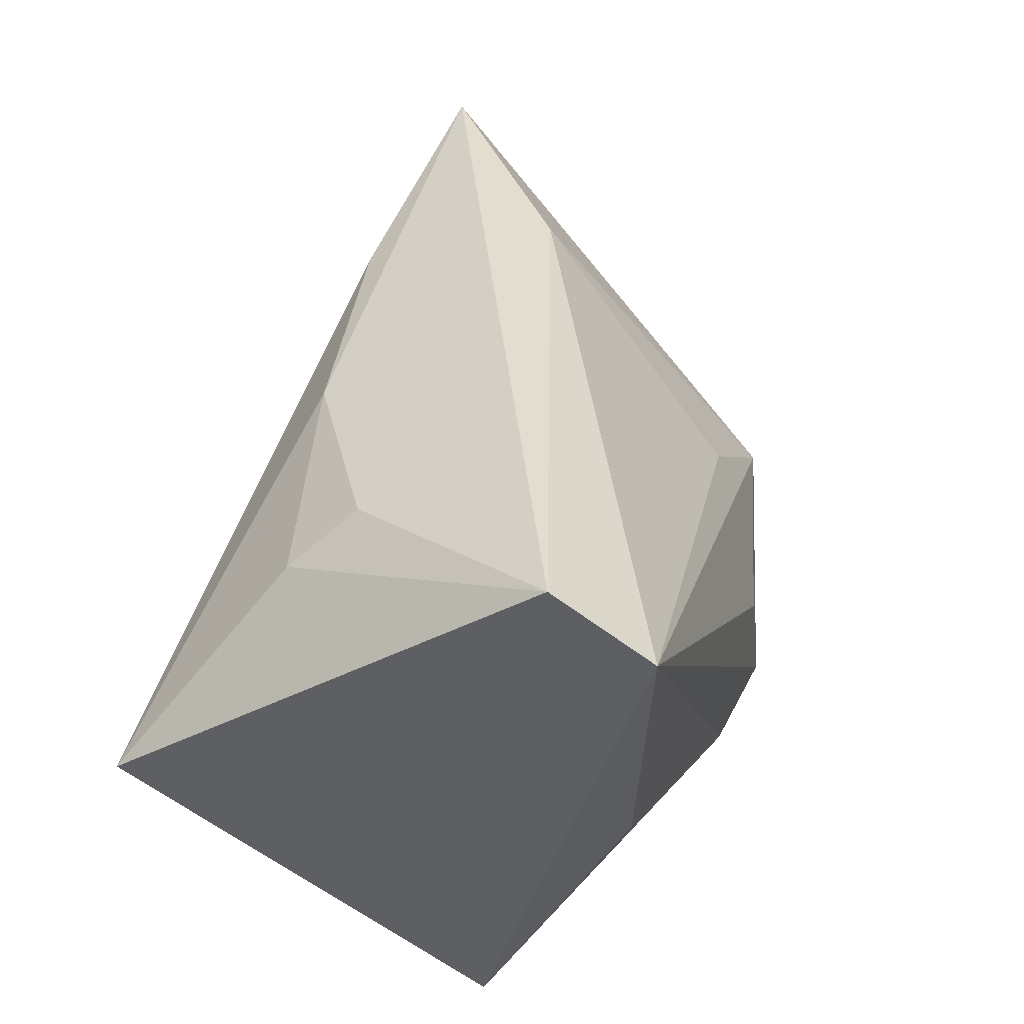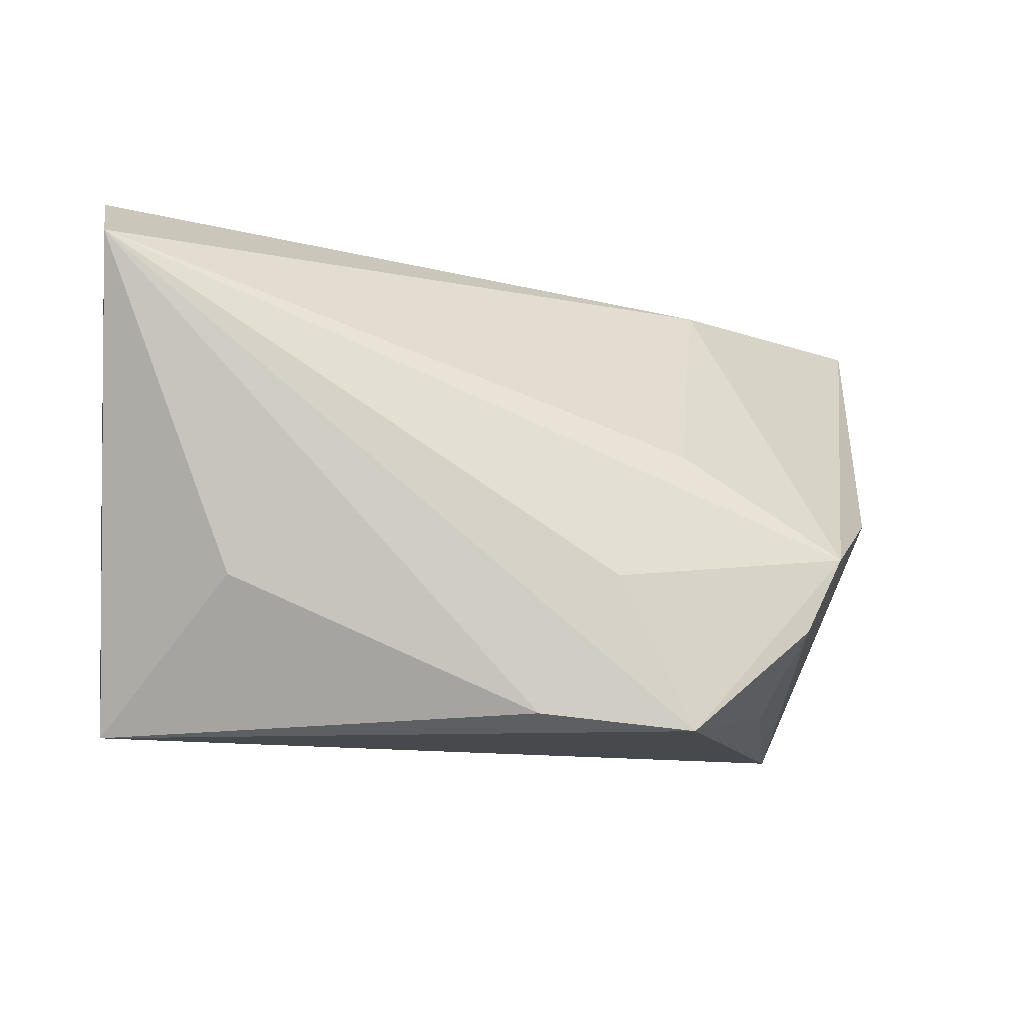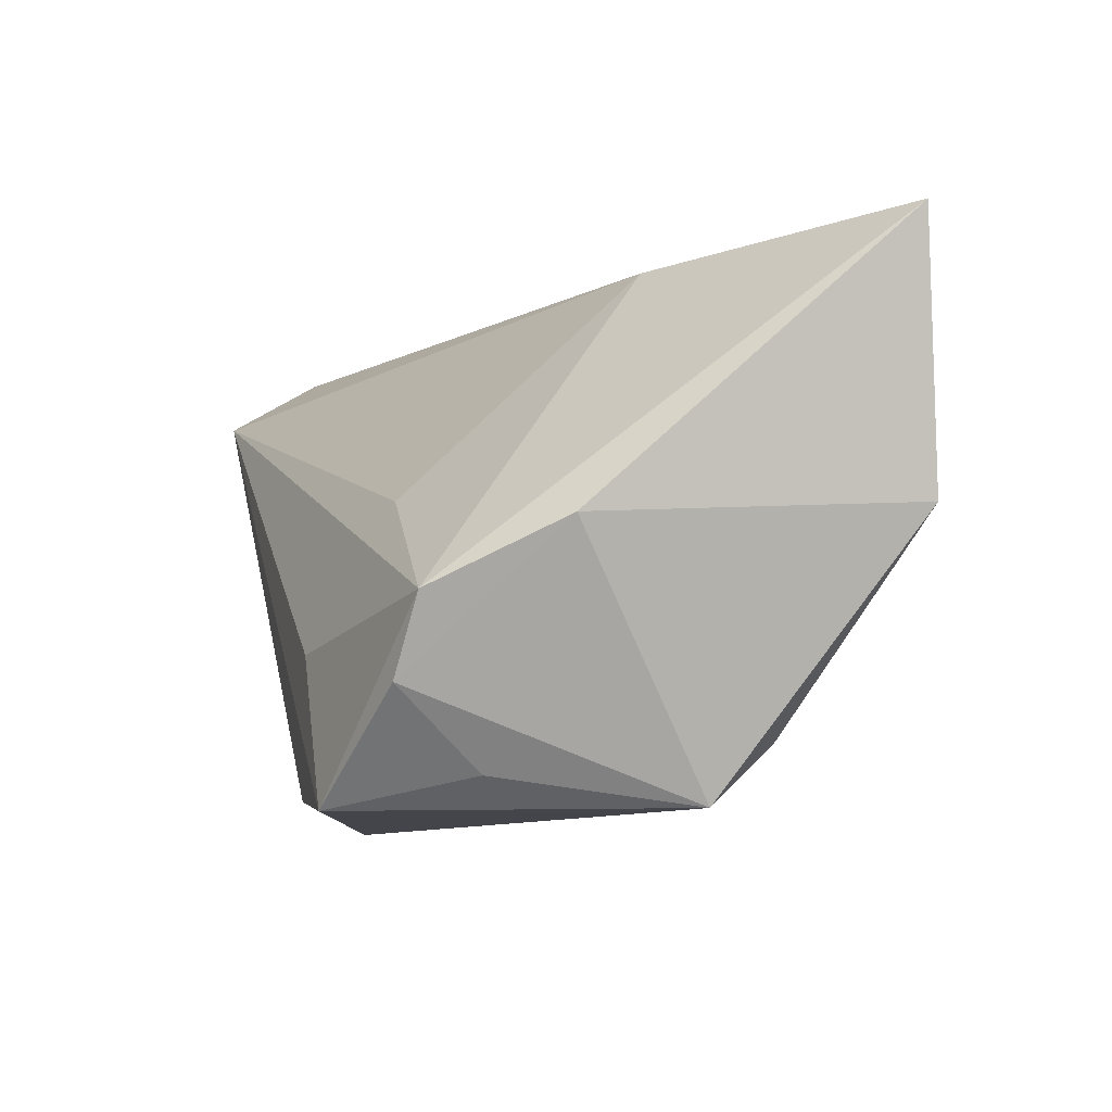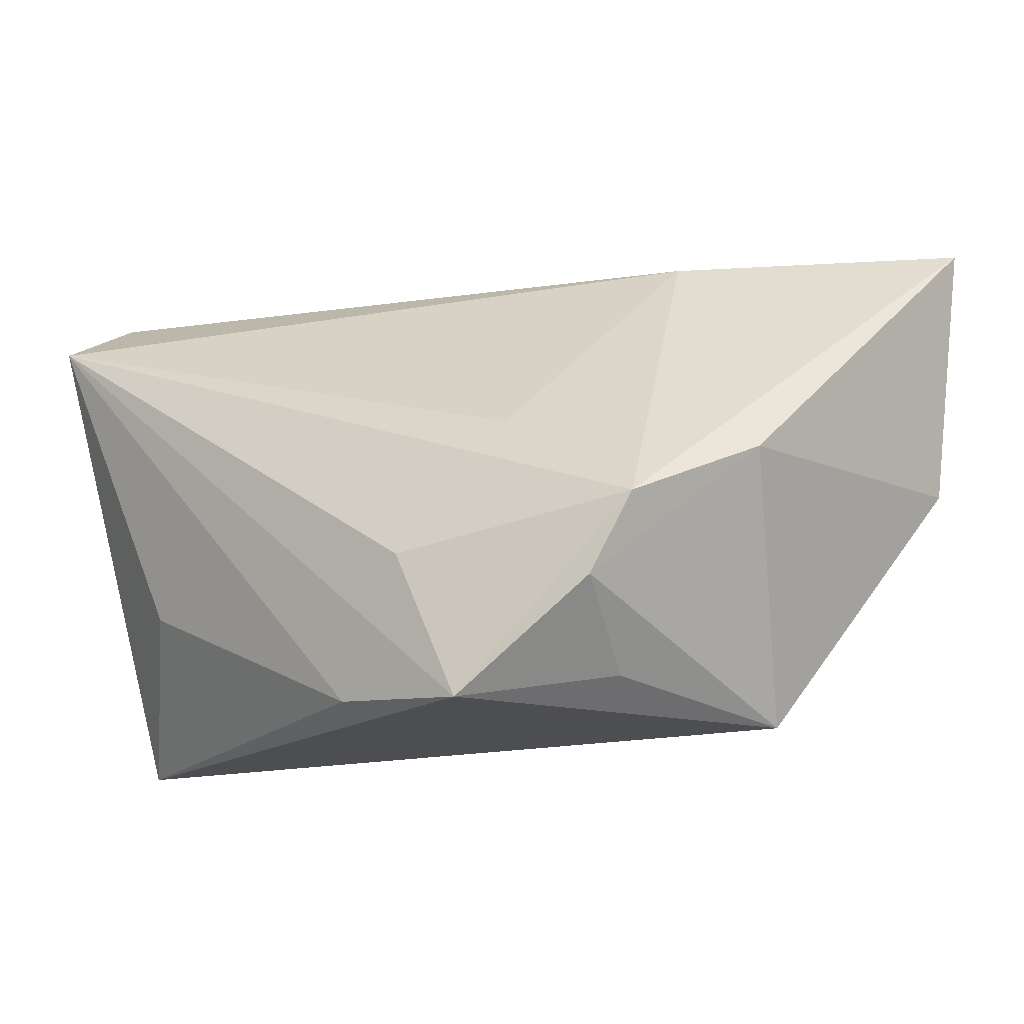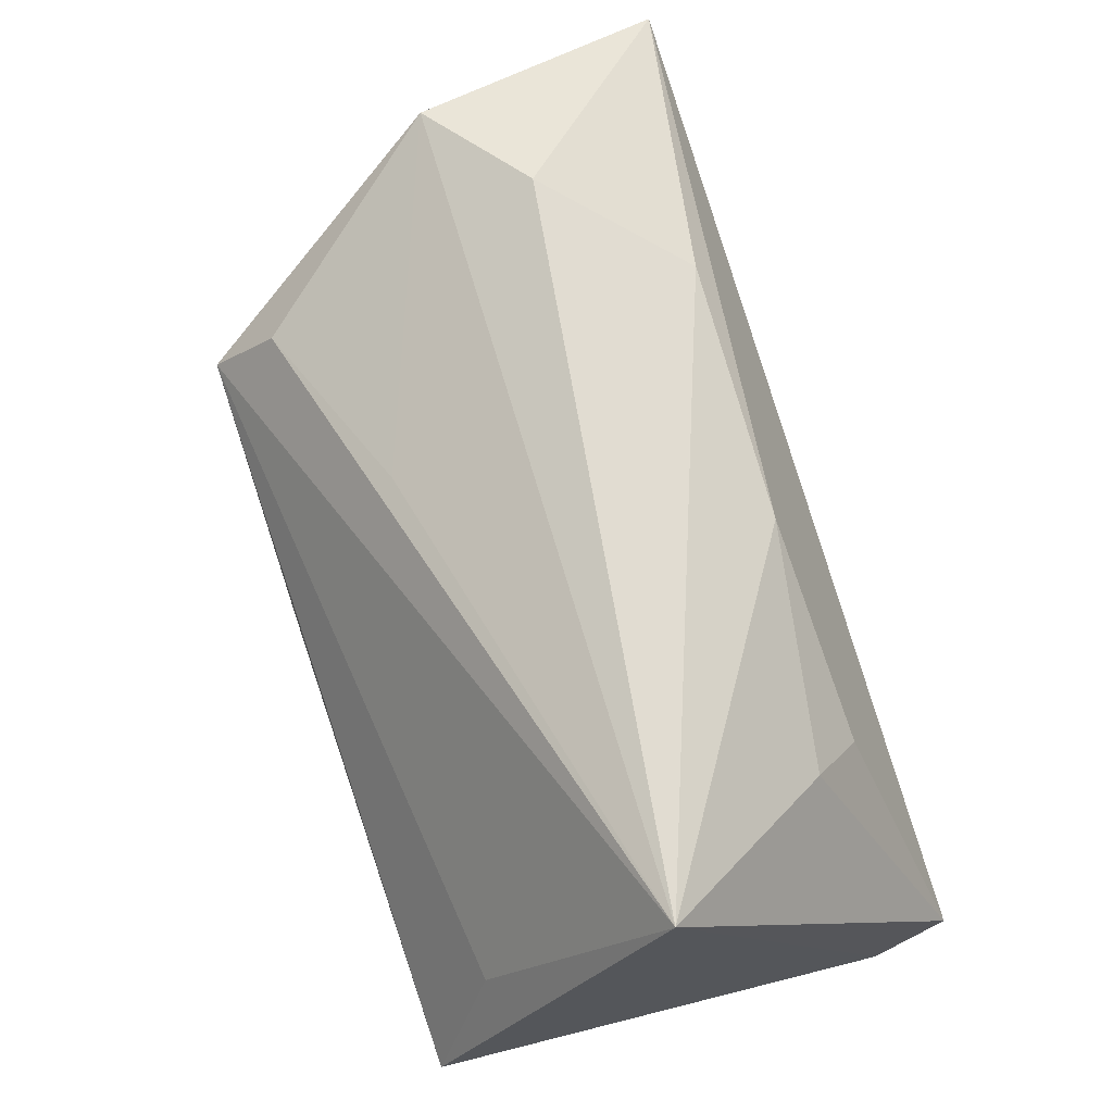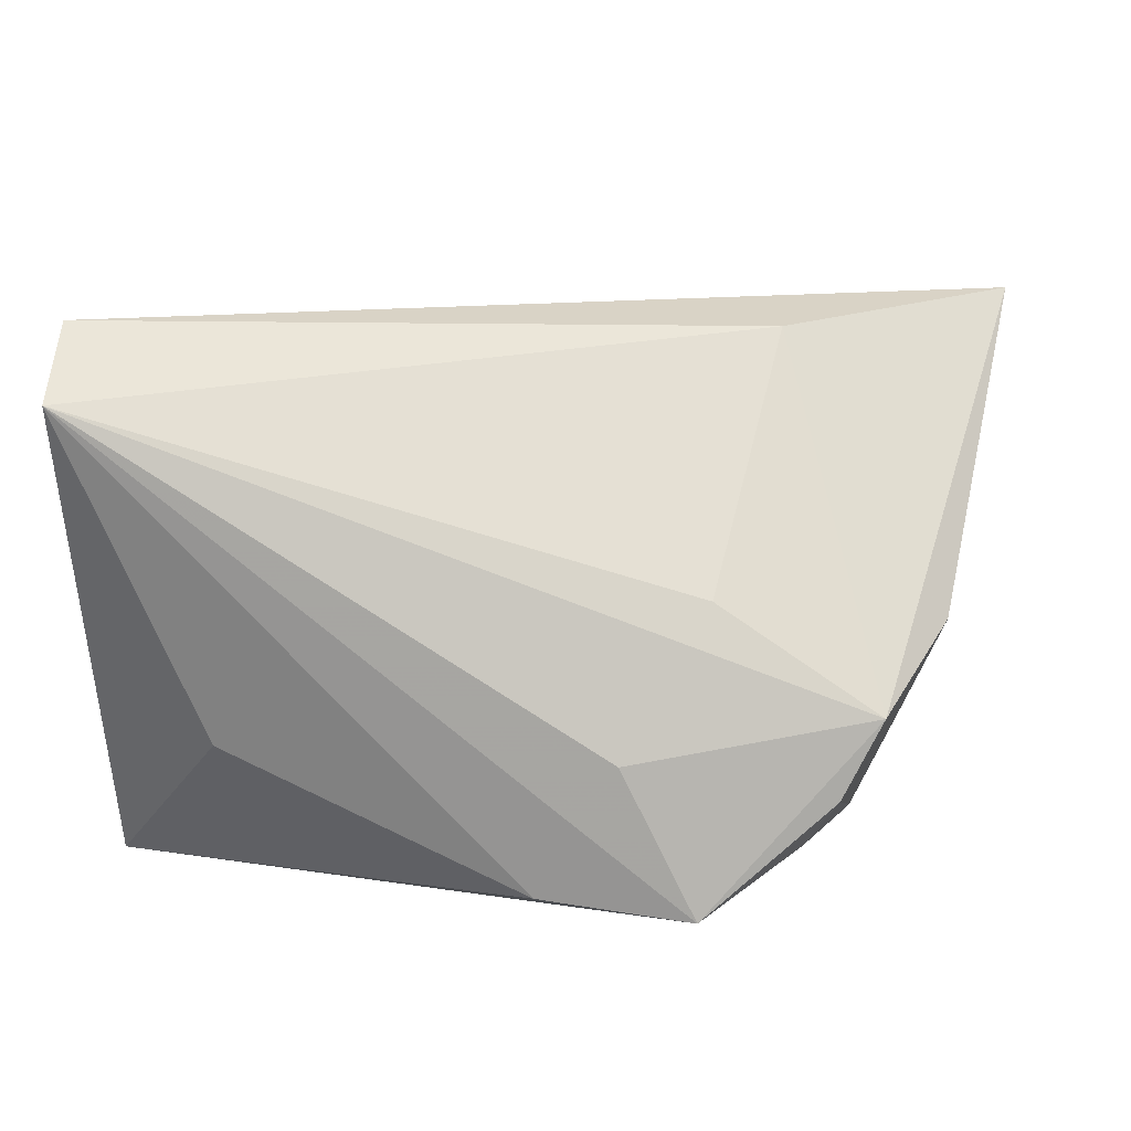
<metadata>
{"format":"obj","ext":"obj","renderer":"f3d","projection":"perspective","resolution":1024,"background":"white","views":[{"elev":36.3,"azim":107.1,"up":"+Y"},{"elev":-12.2,"azim":170.5,"up":"+Y"},{"elev":-9.2,"azim":-106.7,"up":"+Y"},{"elev":-16.8,"azim":-142.6,"up":"+Y"},{"elev":67.7,"azim":71.0,"up":"+Z"},{"elev":14.5,"azim":-177.0,"up":"+Y"}]}
</metadata>
<code>
v 0.04613 0.0249 -0.03005
v -0.0359 -0.02307 0.01512
v -0.01182 -0.01568 0.02114
v -0.02071 -0.02992 -0.03
v 0.006193 0.02227 0.02067
v 0.04013 -0.02265 0.003586
v 0.03324 0.01741 0.01476
v -0.03912 -0.02992 0.006809
v 0.0448 -0.02992 -0.0113
v -0.04795 -0.001704 -0.01004
v -0.02185 0.003279 -0.02243
v -0.04025 -0.008832 -0.02406
v -0.05167 0.0006118 0.02704
v -0.02956 0.02865 0.002974
v -0.0324 -0.02663 -0.01537
v 0.04694 -0.004834 0.03145
v -0.0356 -0.01768 -0.02551
v -0.03662 0.009085 0.03145
v 0.03124 -0.01278 -0.02493
v -0.003262 -0.02809 -0.02853
v 0.04658 0.03193 -0.01888
v -0.02339 0.0237 0.02567
v 0.02915 0.02398 0.007666
v -0.05724 0.03045 0.02405
v -0.01227 -0.01257 -0.03017
f 21 16 1
f 13 16 18
f 16 22 18
f 7 16 21
f 13 18 24
f 24 18 22
f 13 8 2
f 2 8 16
f 12 1 25
f 20 1 19
f 23 7 21
f 5 22 16
f 16 7 5
f 7 23 5
f 5 24 22
f 21 24 5
f 5 23 21
f 21 1 14
f 14 24 21
f 12 24 14
f 10 24 12
f 13 24 10
f 10 8 13
f 3 16 13
f 13 2 3
f 3 2 16
f 17 15 8
f 17 10 12
f 8 10 17
f 9 1 16
f 9 19 1
f 20 19 9
f 11 1 12
f 12 14 11
f 11 14 1
f 12 25 4
f 4 17 12
f 4 1 20
f 4 25 1
f 15 17 4
f 8 15 4
f 20 9 4
f 4 9 8
f 16 8 6
f 6 9 16
f 8 9 6

</code>
